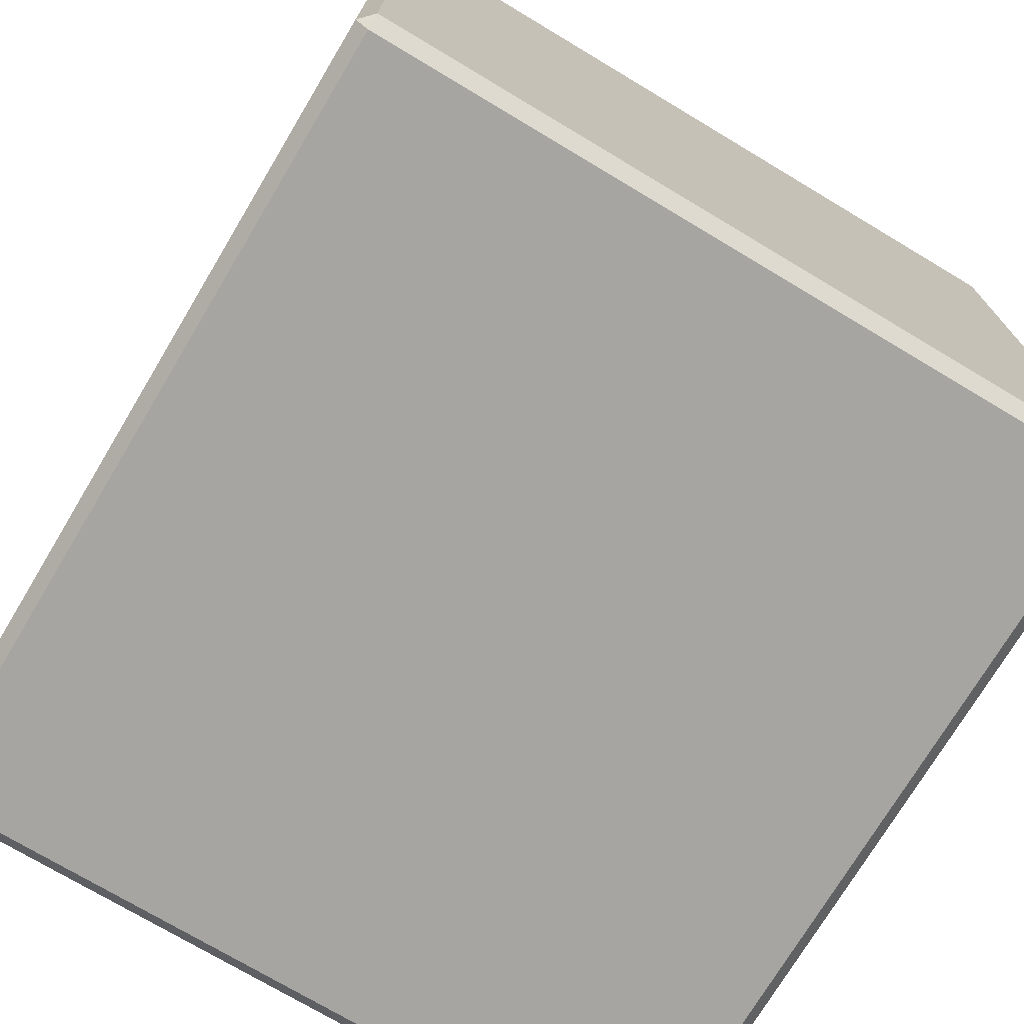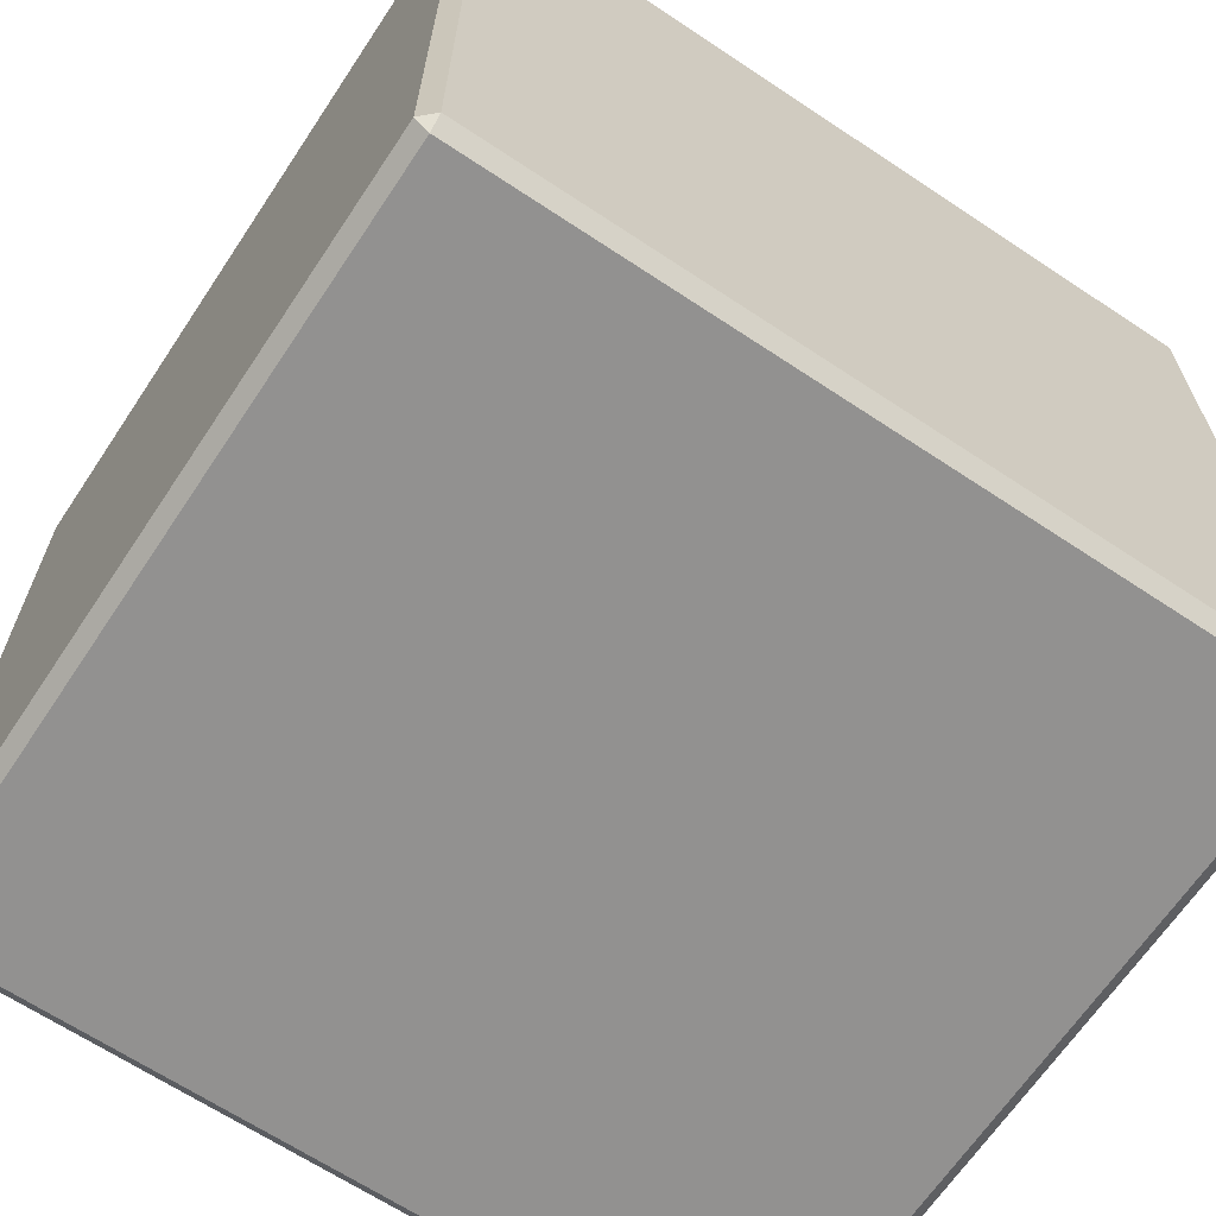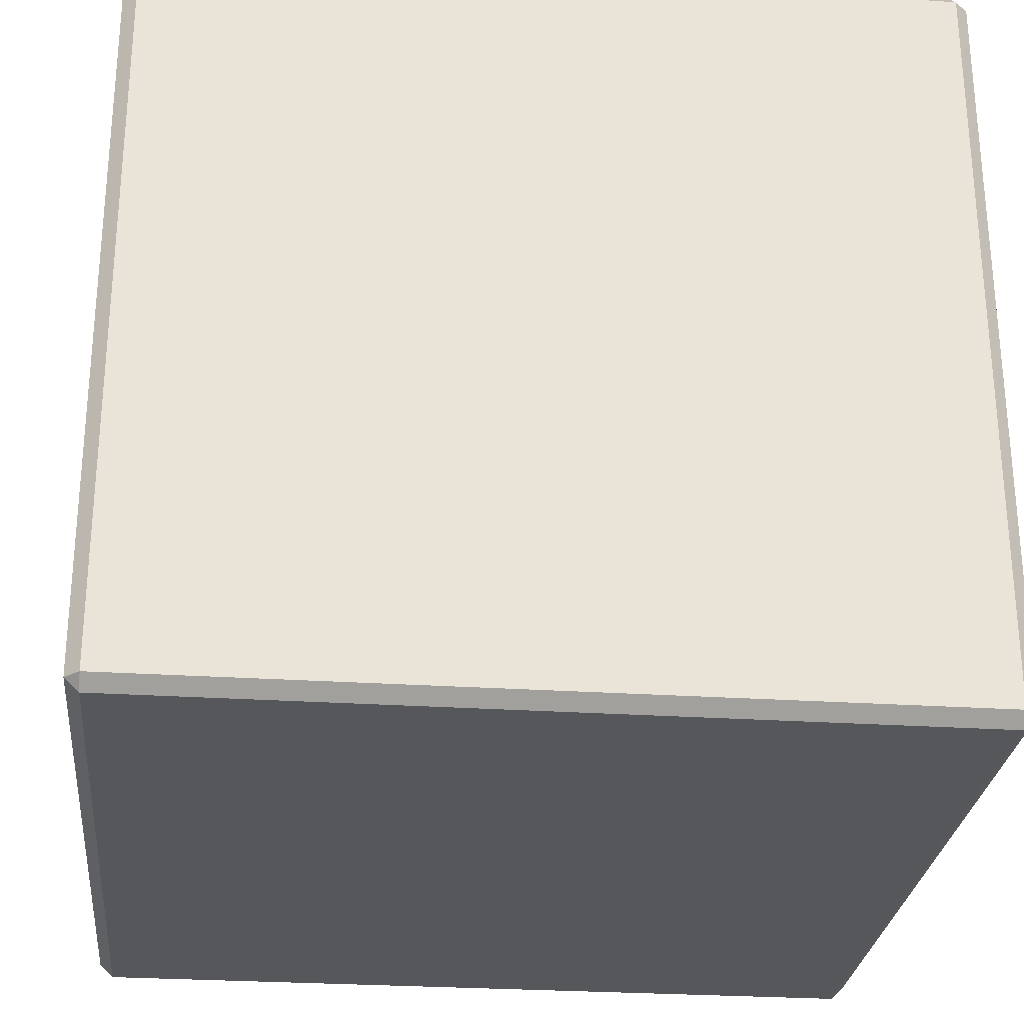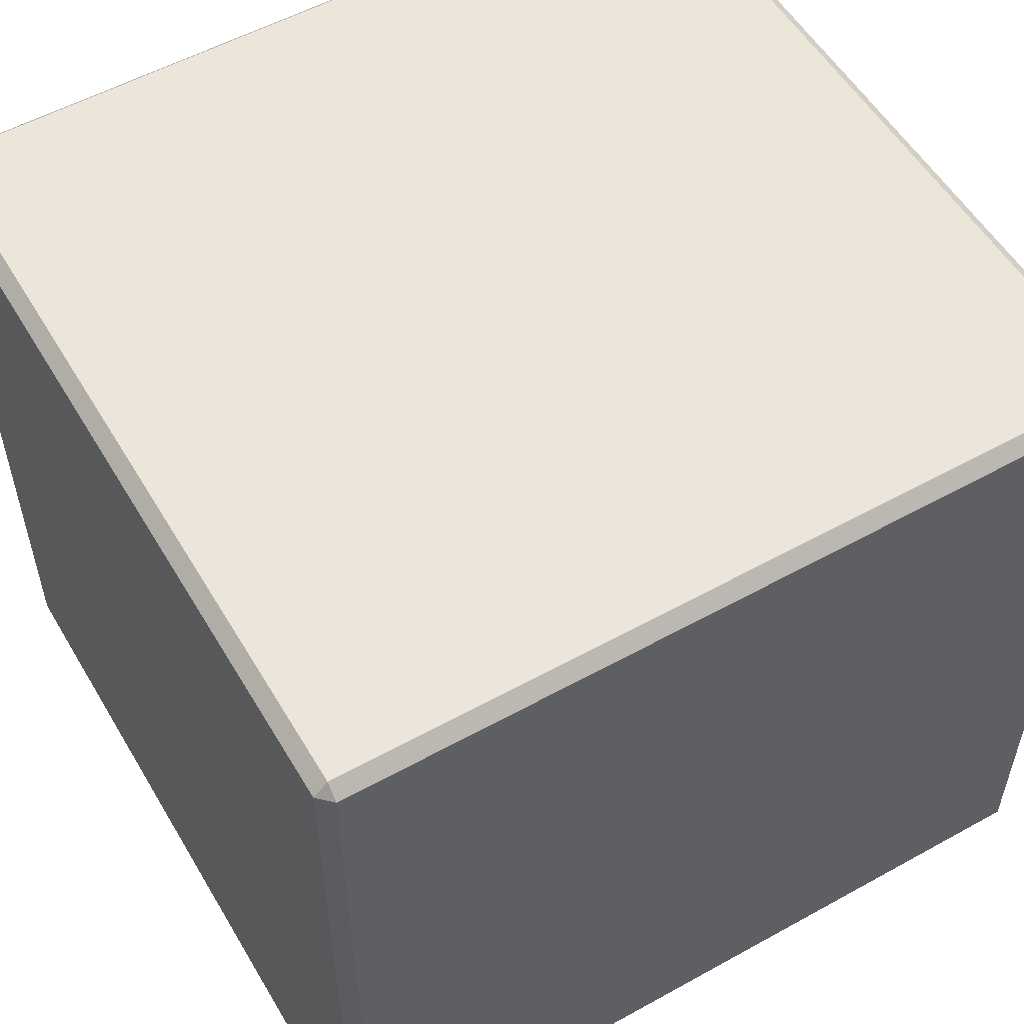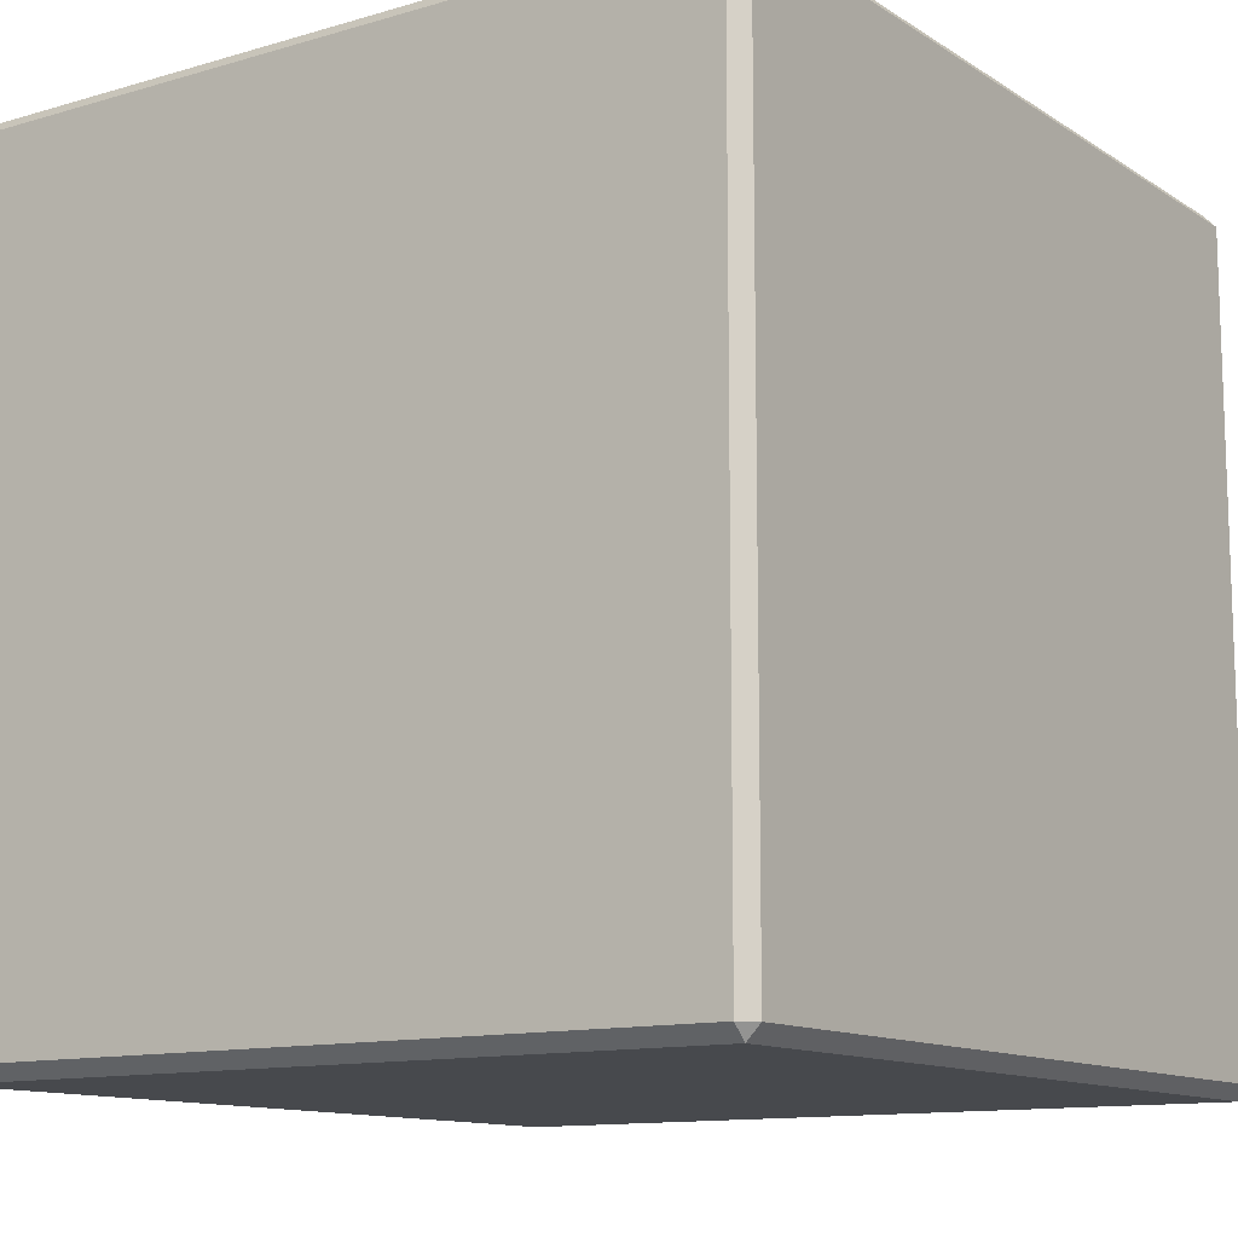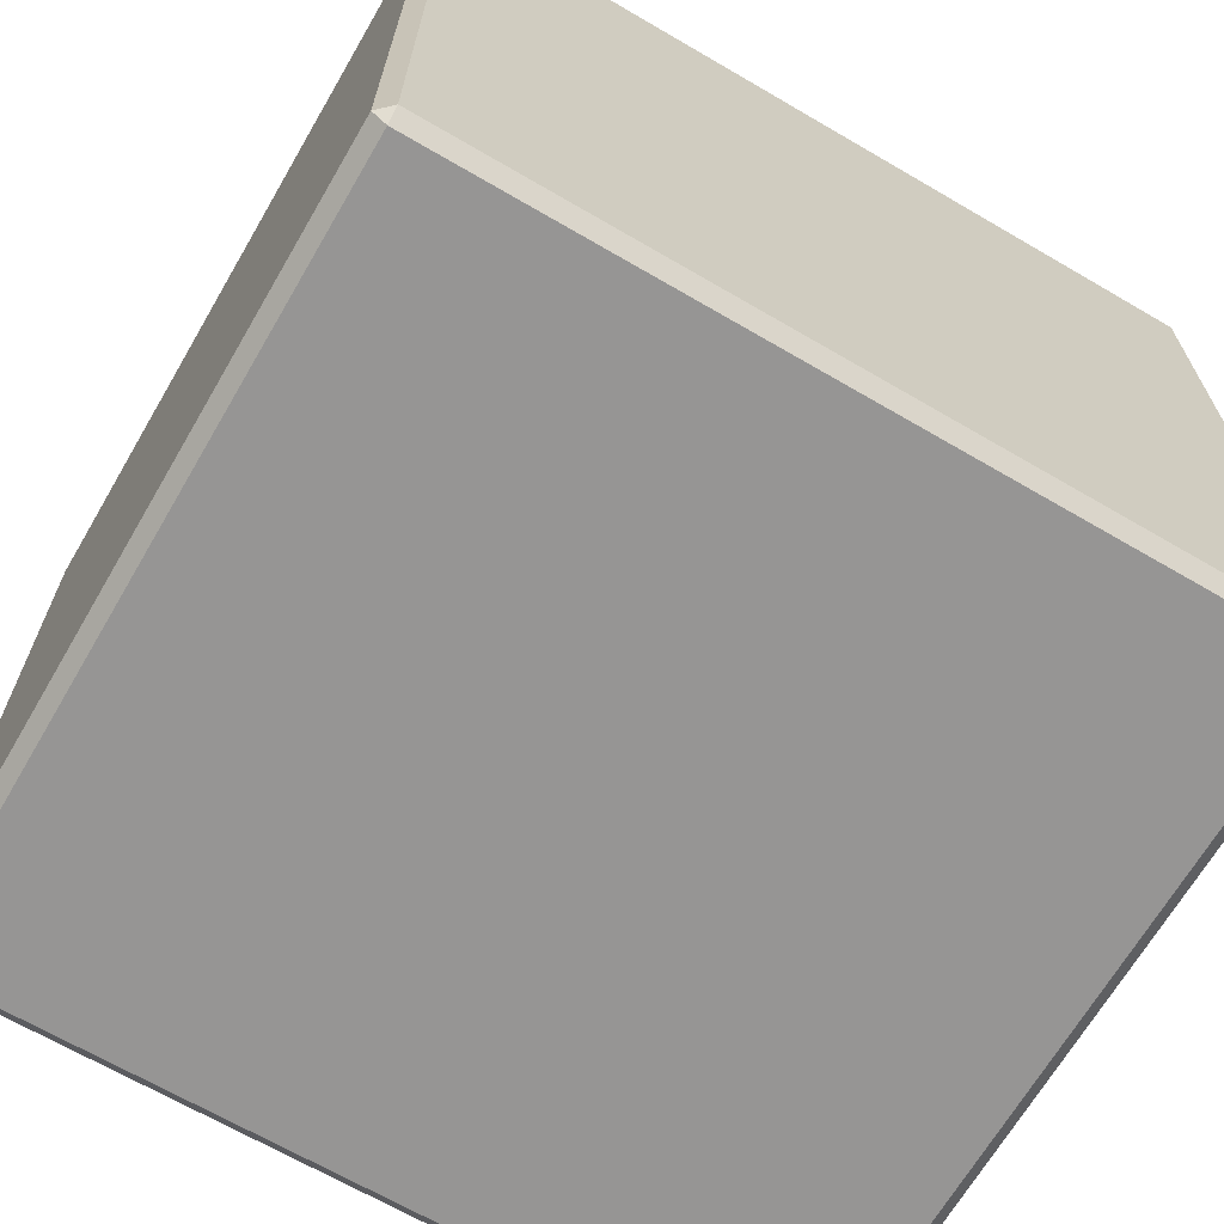
<metadata>
{"format":"obj","ext":"obj","renderer":"f3d","projection":"perspective","resolution":1024,"background":"white","views":[{"elev":-73.7,"azim":-120.9,"up":"+Y"},{"elev":-66.0,"azim":-33.7,"up":"+Y"},{"elev":-27.5,"azim":-5.8,"up":"+Z"},{"elev":54.9,"azim":149.7,"up":"+Z"},{"elev":-12.1,"azim":124.7,"up":"+Y"},{"elev":-67.5,"azim":-30.3,"up":"+Y"}]}
</metadata>
<code>
g ENV_S01_Vanilla_MoveableBox_04a_COL
v -2.926 5.935 -2.773
v -3.028 5.836 -2.773
v -2.926 5.836 -2.87
v -2.926 0.1044 -2.87
v -3.028 0.1044 -2.773
v -2.926 0.004567 -2.773
v -2.926 5.935 2.773
v -2.926 5.836 2.87
v -3.028 5.836 2.773
v -2.926 0.004567 2.773
v -3.028 0.1044 2.773
v -2.926 0.1044 2.87
v 2.926 5.935 -2.773
v 2.926 5.836 -2.87
v 3.028 5.836 -2.773
v 2.926 0.004567 -2.773
v 3.028 0.1044 -2.773
v 2.926 0.1044 -2.87
v 2.926 5.935 2.773
v 3.028 5.836 2.773
v 2.926 5.836 2.87
v 2.926 0.004567 2.773
v 2.926 0.1044 2.87
v 3.028 0.1044 2.773
v 2.926 5.836 -2.87
v -2.926 5.836 -2.87
v -2.926 0.1044 -2.87
v 2.926 0.1044 -2.87
v 3.028 5.836 2.773
v 3.028 5.836 -2.773
v 3.028 0.1044 -2.773
v 3.028 0.1044 2.773
v 2.926 0.004567 2.773
v 2.926 0.004567 -2.773
v -2.926 0.004567 -2.773
v -2.926 0.004567 2.773
v -3.028 5.836 -2.773
v -3.028 5.836 2.773
v -3.028 0.1044 2.773
v -3.028 0.1044 -2.773
v -2.926 5.836 2.87
v 2.926 5.836 2.87
v 2.926 0.1044 2.87
v -2.926 0.1044 2.87
v -2.926 5.935 2.773
v -3.028 5.836 2.773
v -3.028 5.836 -2.773
v -2.926 5.935 -2.773
v -2.926 5.836 -2.87
v -3.028 5.836 -2.773
v -3.028 0.1044 -2.773
v -2.926 0.1044 -2.87
v -2.926 0.004567 -2.773
v -3.028 0.1044 -2.773
v -3.028 0.1044 2.773
v -2.926 0.004567 2.773
v -2.926 0.1044 2.87
v -3.028 0.1044 2.773
v -3.028 5.836 2.773
v -2.926 5.836 2.87
v 2.926 5.935 2.773
v 2.926 5.836 2.87
v -2.926 5.836 2.87
v -2.926 5.935 2.773
v -2.926 0.004567 2.773
v -2.926 0.1044 2.87
v 2.926 0.1044 2.87
v 2.926 0.004567 2.773
v 3.028 0.1044 2.773
v 2.926 0.1044 2.87
v 2.926 5.836 2.87
v 3.028 5.836 2.773
v 2.926 5.935 -2.773
v 3.028 5.836 -2.773
v 3.028 5.836 2.773
v 2.926 5.935 2.773
v 2.926 0.004567 2.773
v 3.028 0.1044 2.773
v 3.028 0.1044 -2.773
v 2.926 0.004567 -2.773
v 2.926 0.1044 -2.87
v 3.028 0.1044 -2.773
v 3.028 5.836 -2.773
v 2.926 5.836 -2.87
v -2.926 5.935 -2.773
v -2.926 5.836 -2.87
v 2.926 5.836 -2.87
v 2.926 5.935 -2.773
v 2.926 0.004567 -2.773
v 2.926 0.1044 -2.87
v -2.926 0.1044 -2.87
v -2.926 0.004567 -2.773
v -2.926 5.935 2.773
v -2.926 5.935 -2.773
v 2.926 5.935 -2.773
v 2.926 5.935 2.773
g ENV_S01_Vanilla_MoveableBox_04a_COL_0
f 3 2 1
f 6 5 4
f 9 8 7
f 12 11 10
f 15 14 13
f 18 17 16
f 21 20 19
f 24 23 22
f 27 26 25
f 28 27 25
f 31 30 29
f 32 31 29
f 35 34 33
f 36 35 33
f 39 38 37
f 40 39 37
f 43 42 41
f 44 43 41
f 47 46 45
f 48 47 45
f 51 50 49
f 52 51 49
f 55 54 53
f 56 55 53
f 59 58 57
f 60 59 57
f 63 62 61
f 64 63 61
f 67 66 65
f 68 67 65
f 71 70 69
f 72 71 69
f 75 74 73
f 76 75 73
f 79 78 77
f 80 79 77
f 83 82 81
f 84 83 81
f 87 86 85
f 88 87 85
f 91 90 89
f 92 91 89
f 95 94 93
f 96 95 93

</code>
